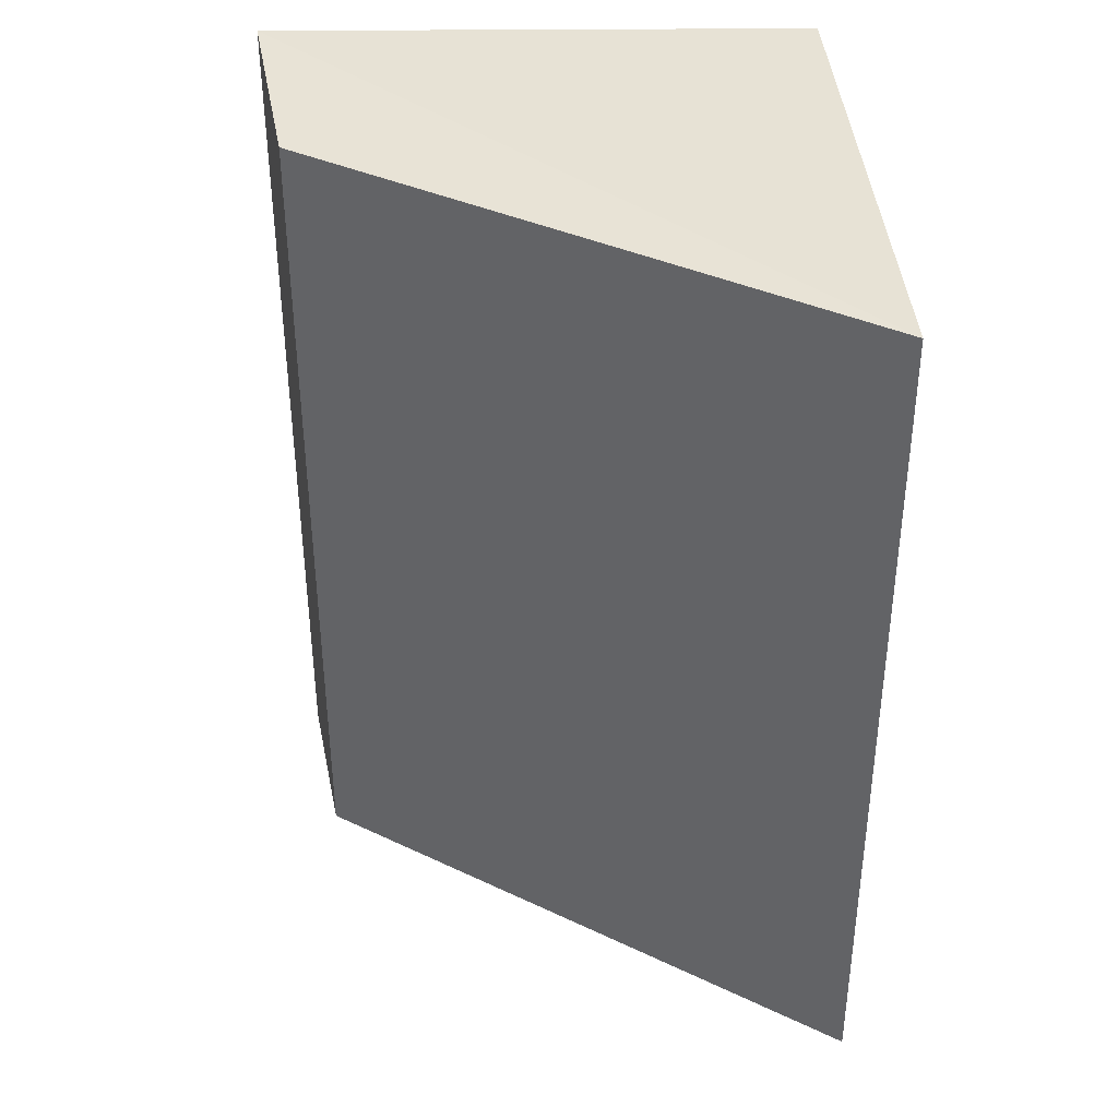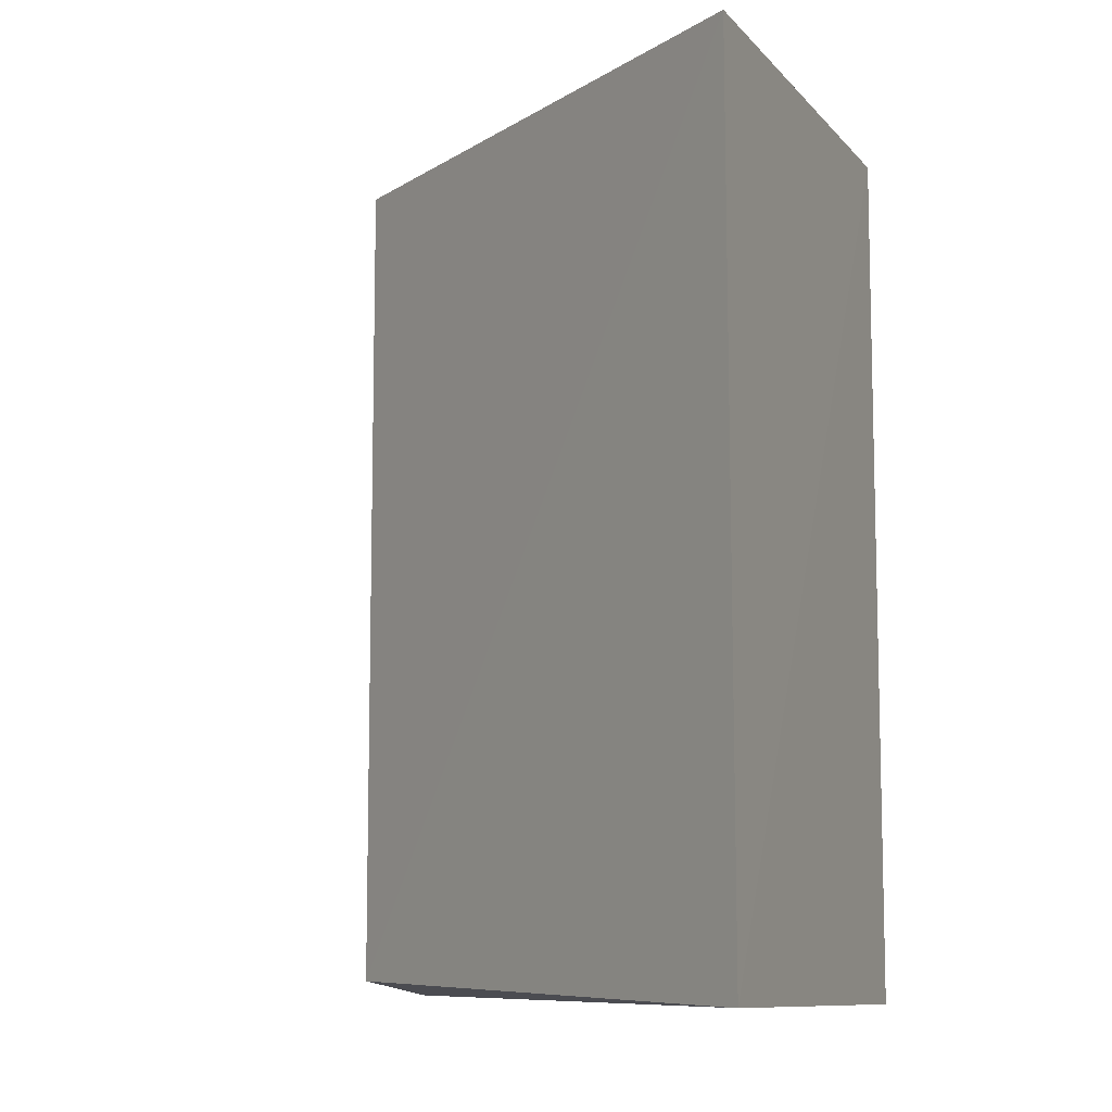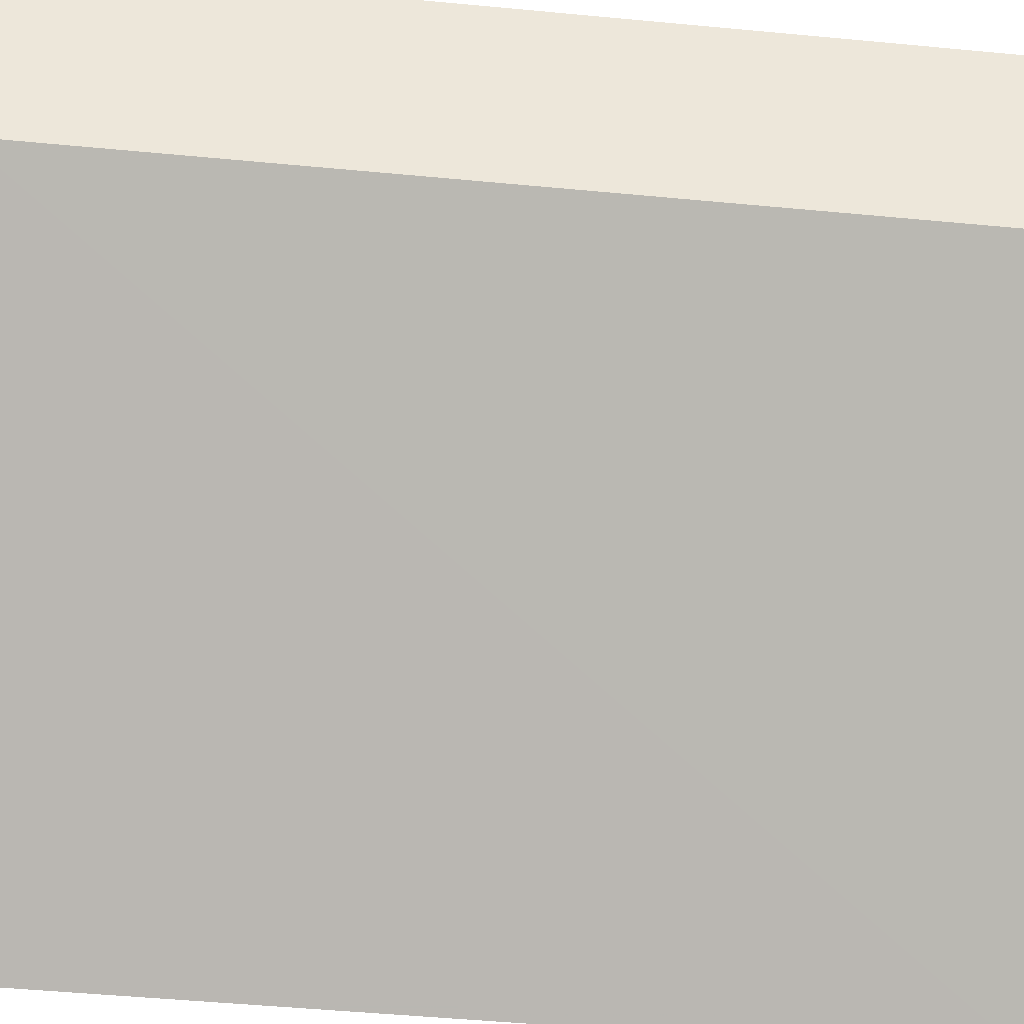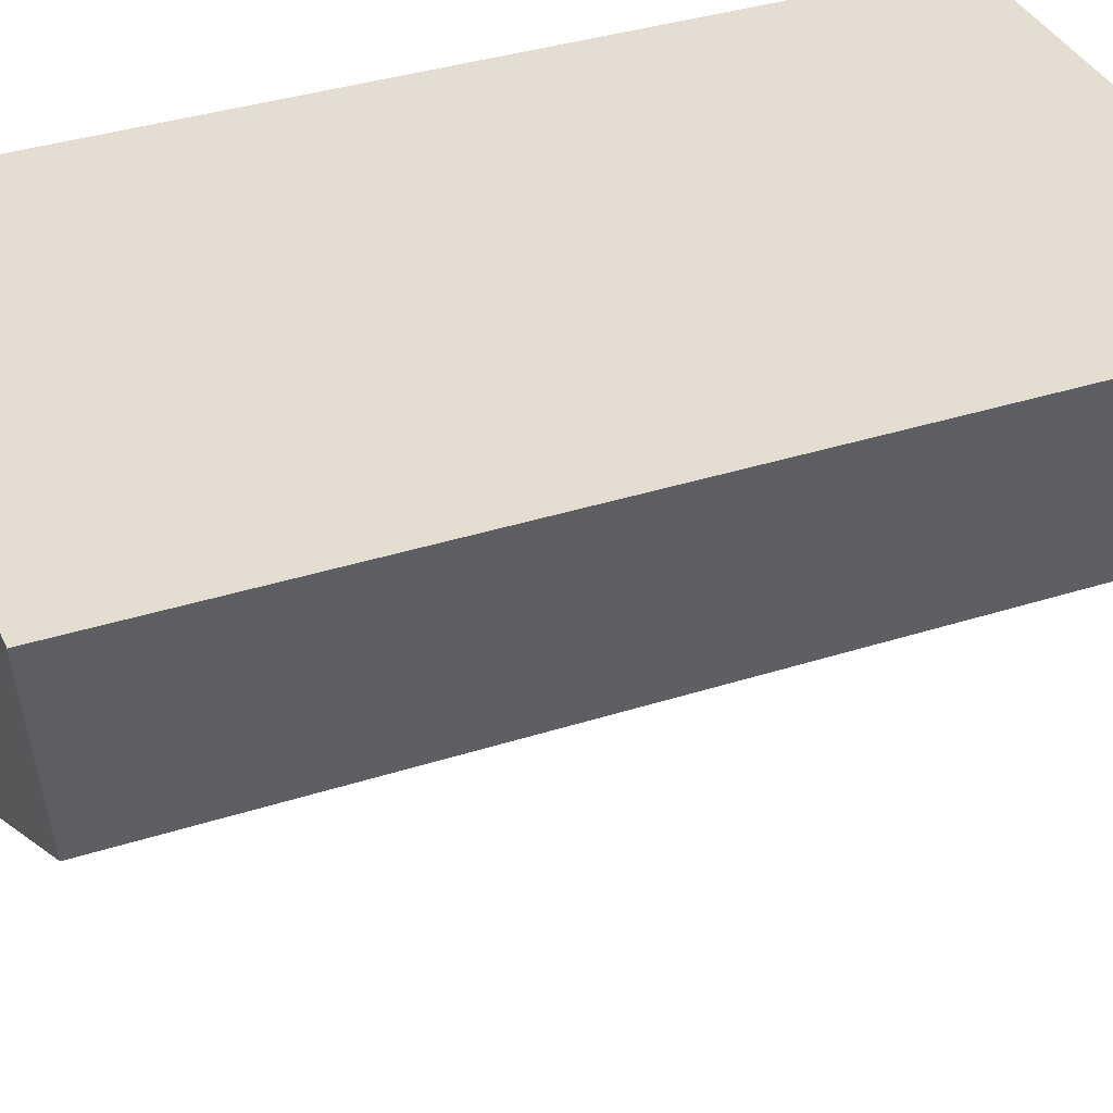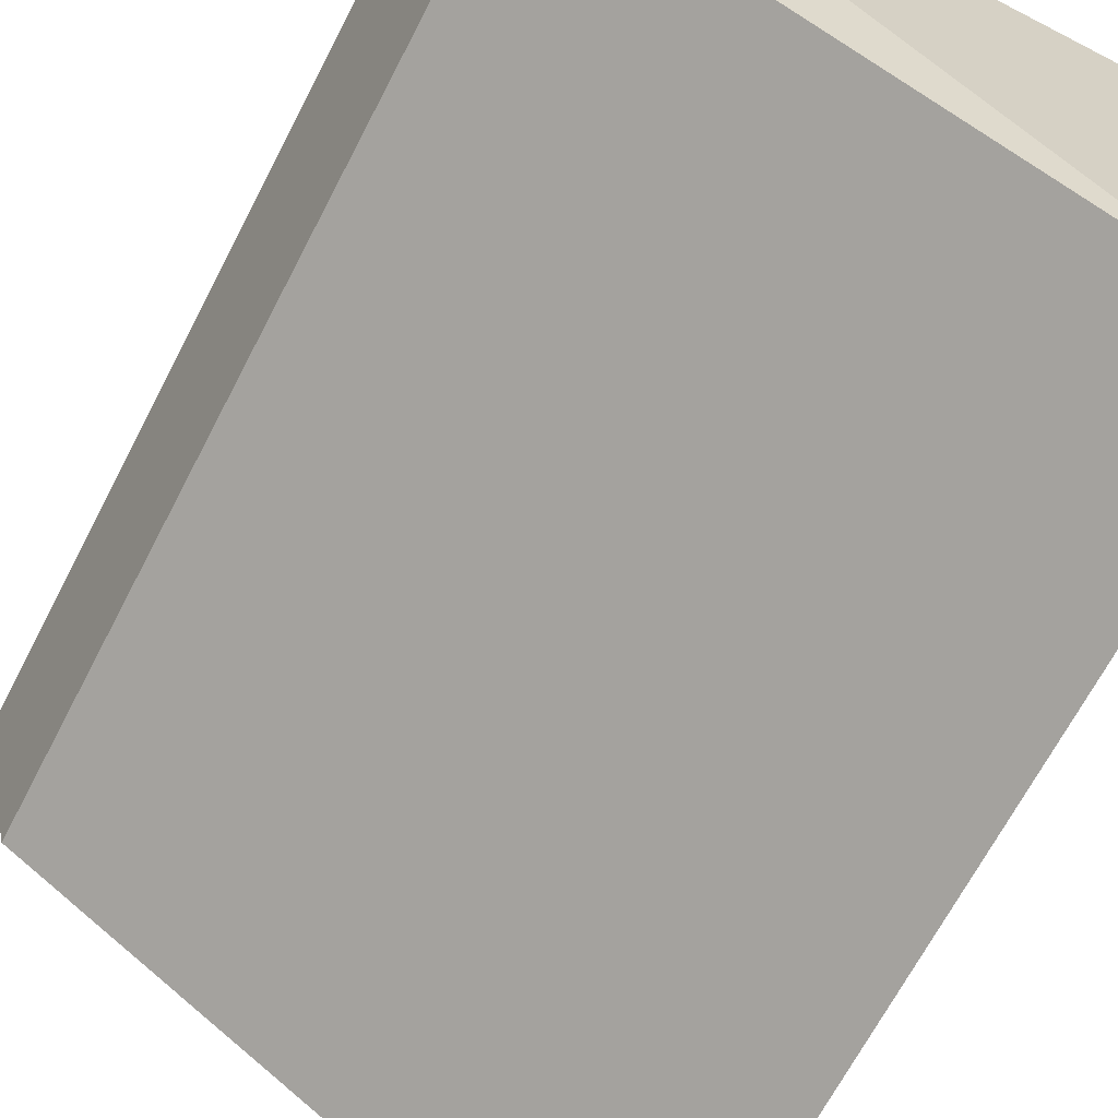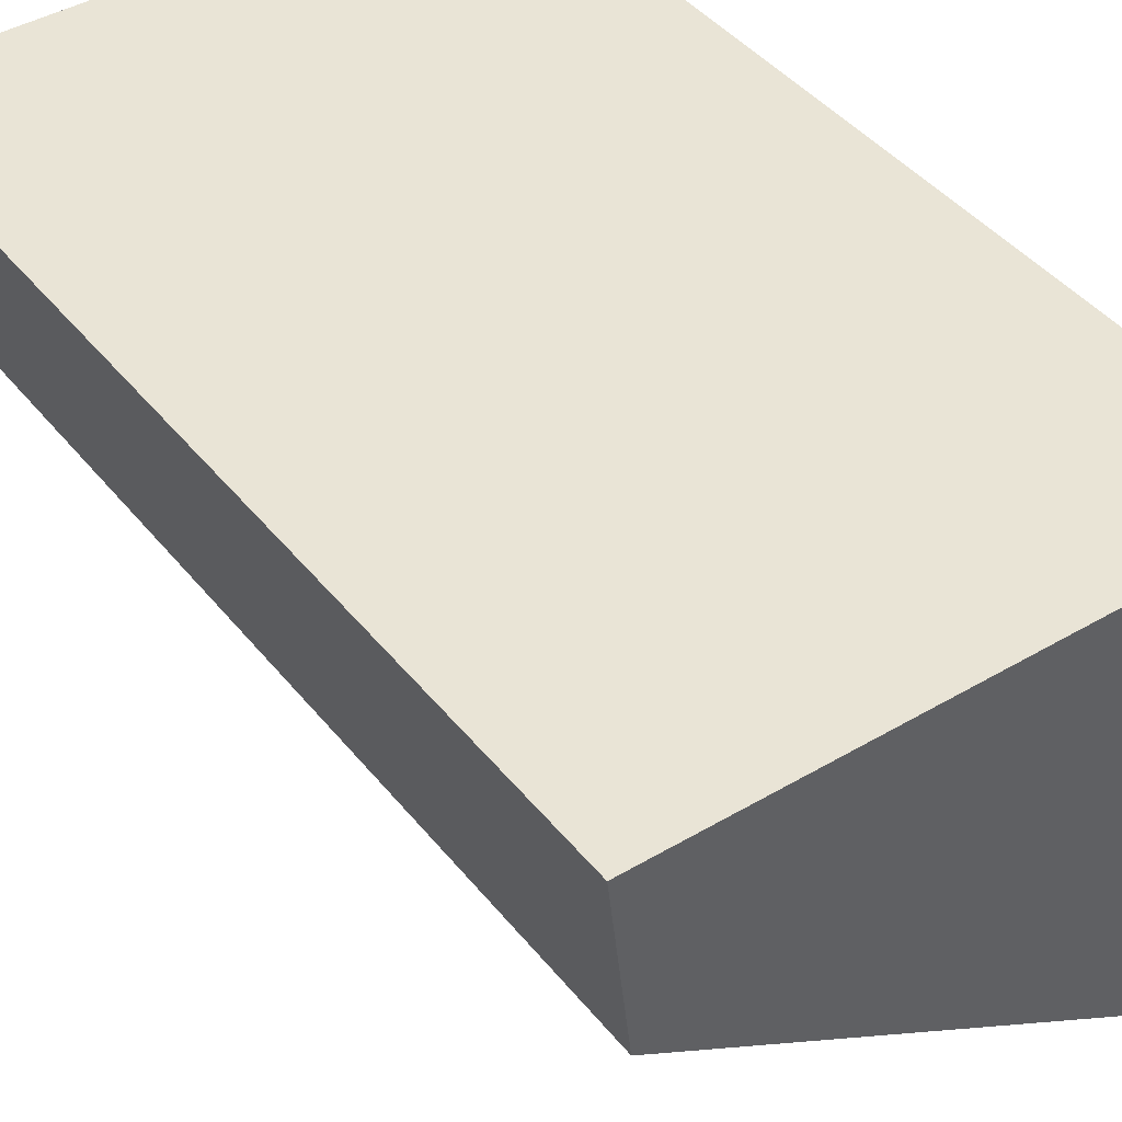
<metadata>
{"format":"obj","ext":"obj","renderer":"f3d","projection":"perspective","resolution":1024,"background":"white","views":[{"elev":38.6,"azim":179.2,"up":"+Y"},{"elev":-8.8,"azim":-154.8,"up":"+Y"},{"elev":-50.7,"azim":84.1,"up":"+Z"},{"elev":36.6,"azim":67.4,"up":"+Z"},{"elev":-67.0,"azim":152.6,"up":"+Z"},{"elev":42.8,"azim":144.6,"up":"+Z"}]}
</metadata>
<code>
v -0.001075 -0.03751 0.4472
v -0.004023 -0.0357 0.431
v -0.001074 0.03751 0.4472
v -0.04651 0.03755 0.447
v -0.04651 -0.03755 0.447
v -0.0492 0.03609 0.4033
v -0.04938 -0.03617 0.4034
v -0.004023 0.0357 0.431
f 1 2 3
f 1 3 4
f 5 1 4
f 6 4 3
f 7 2 1
f 7 1 5
f 7 6 2
f 7 5 4
f 7 4 6
f 8 6 3
f 8 3 2
f 8 2 6

</code>
